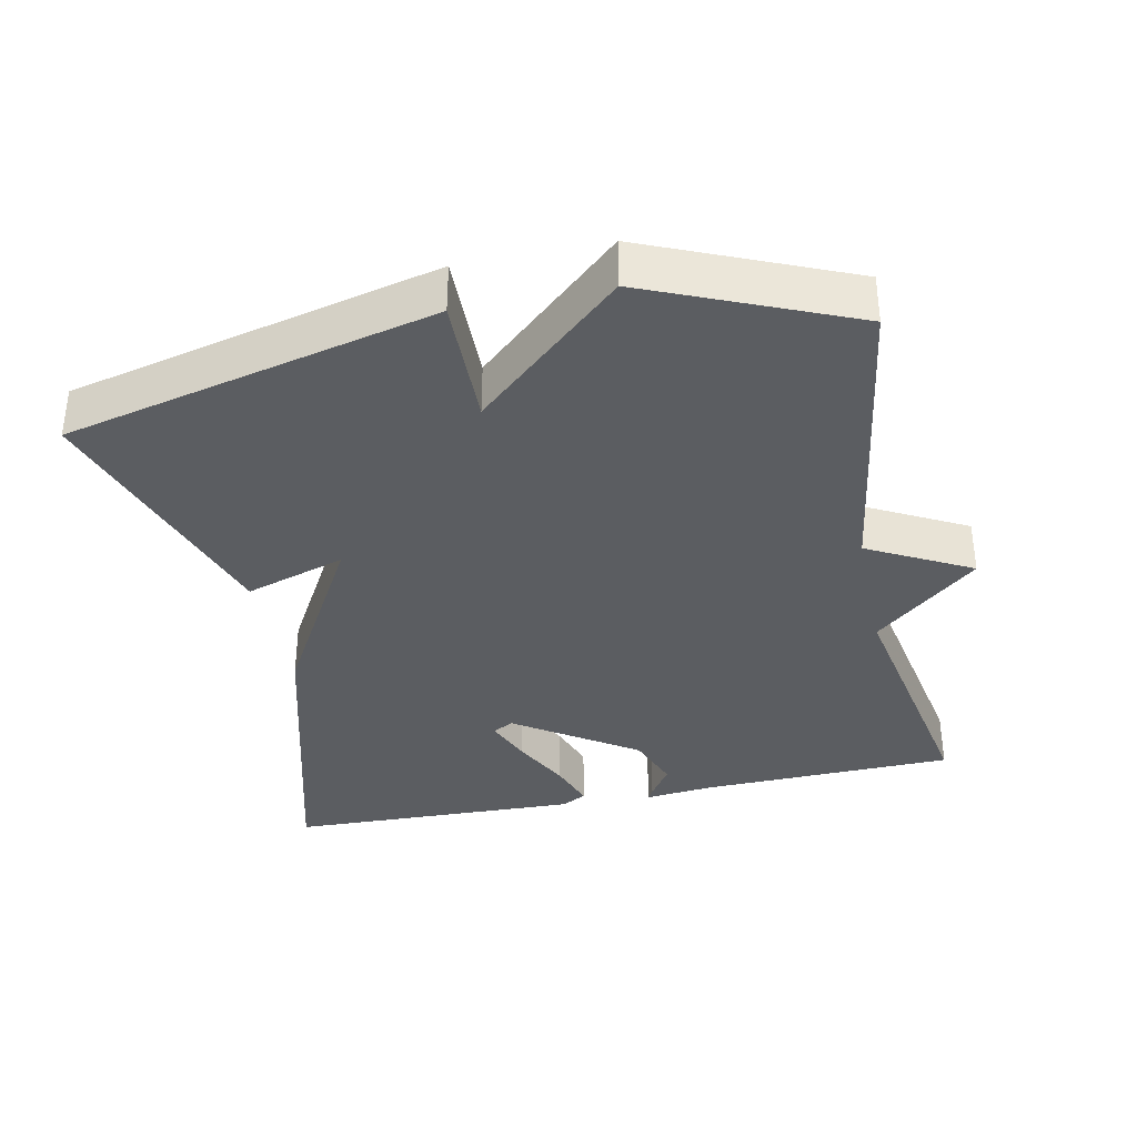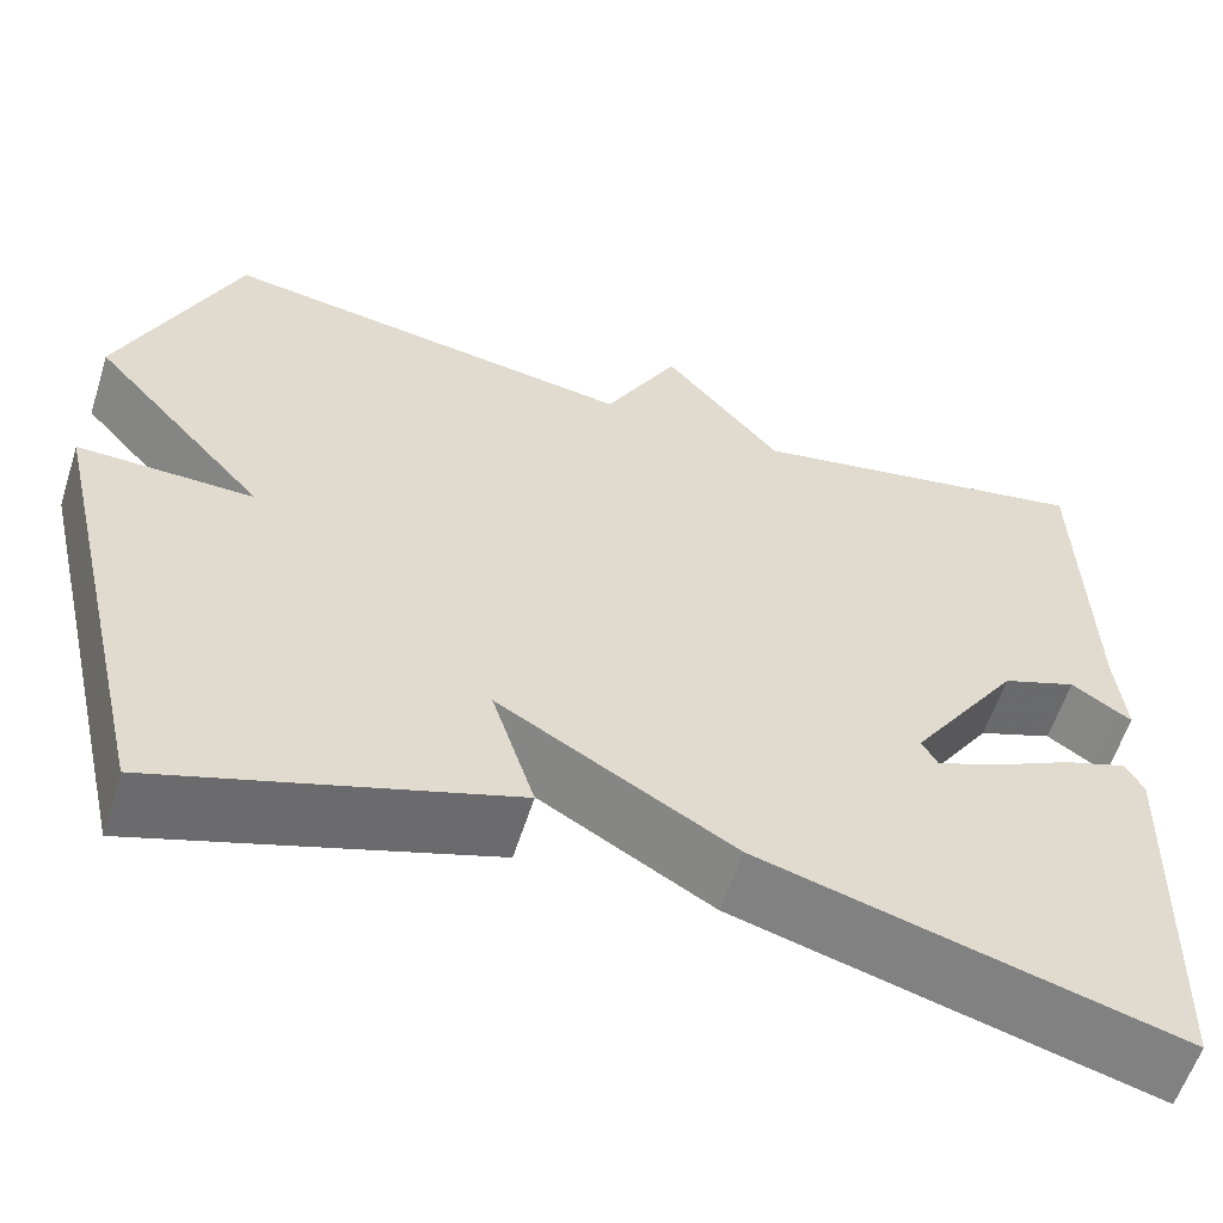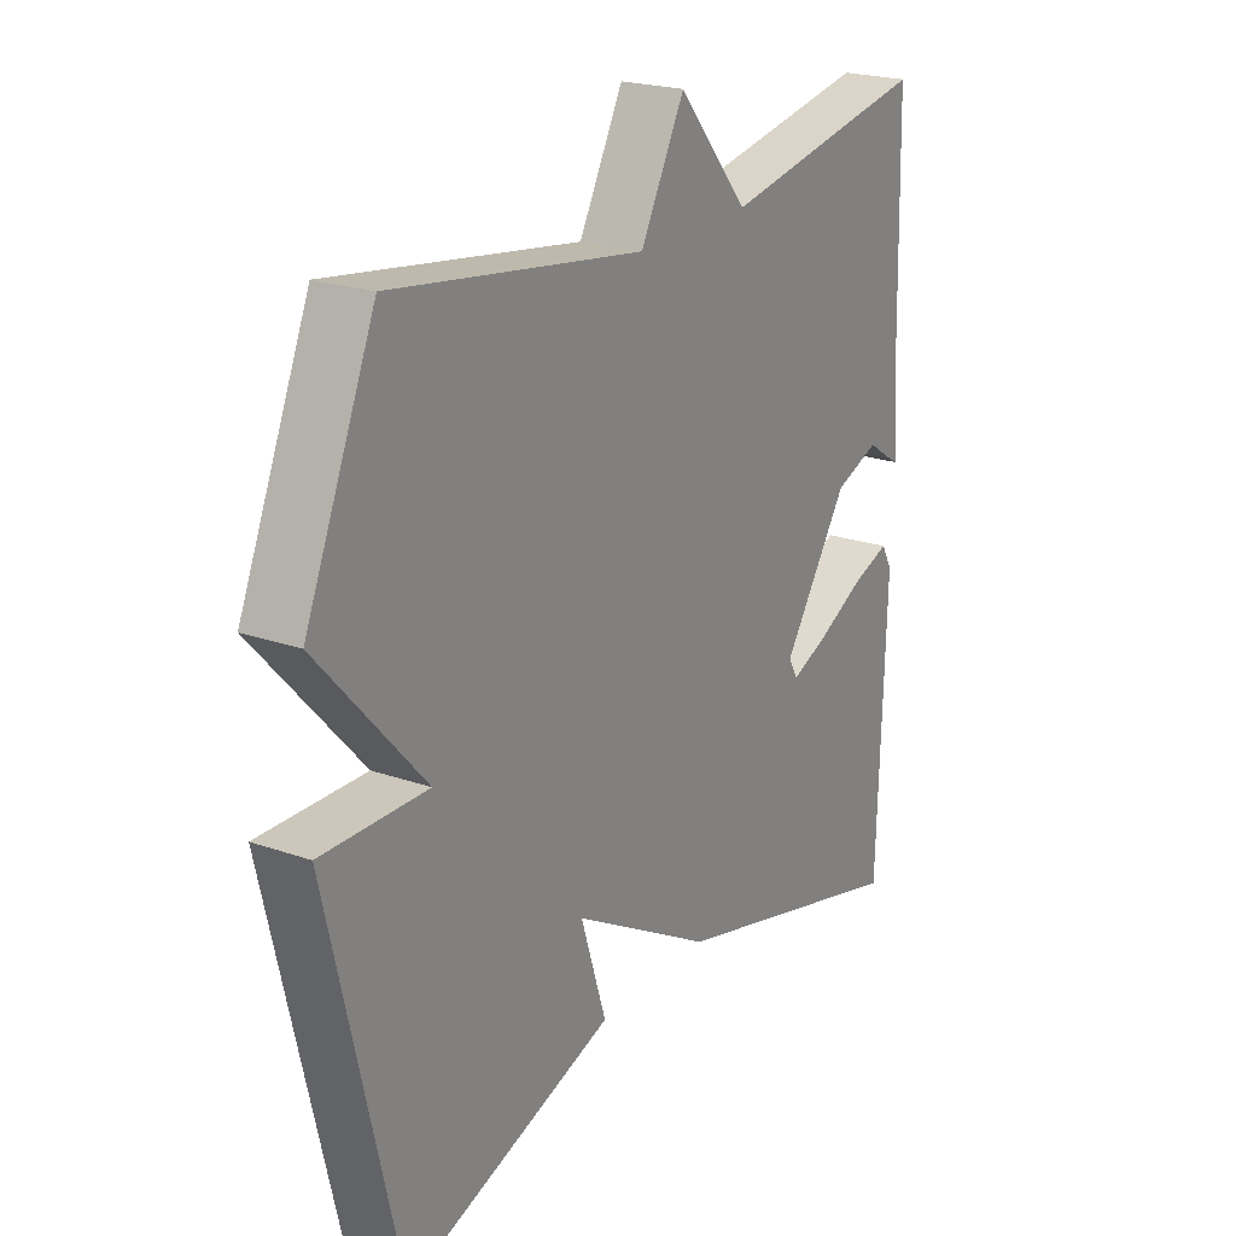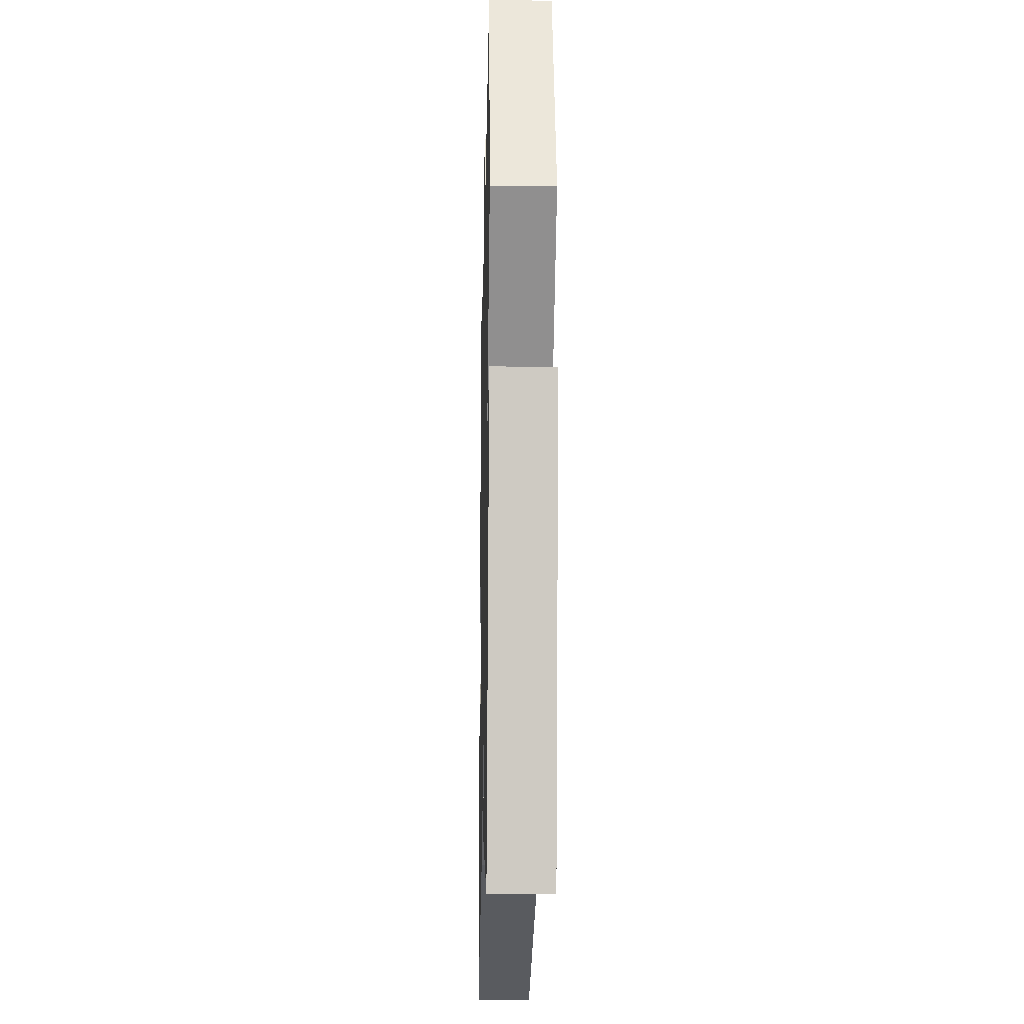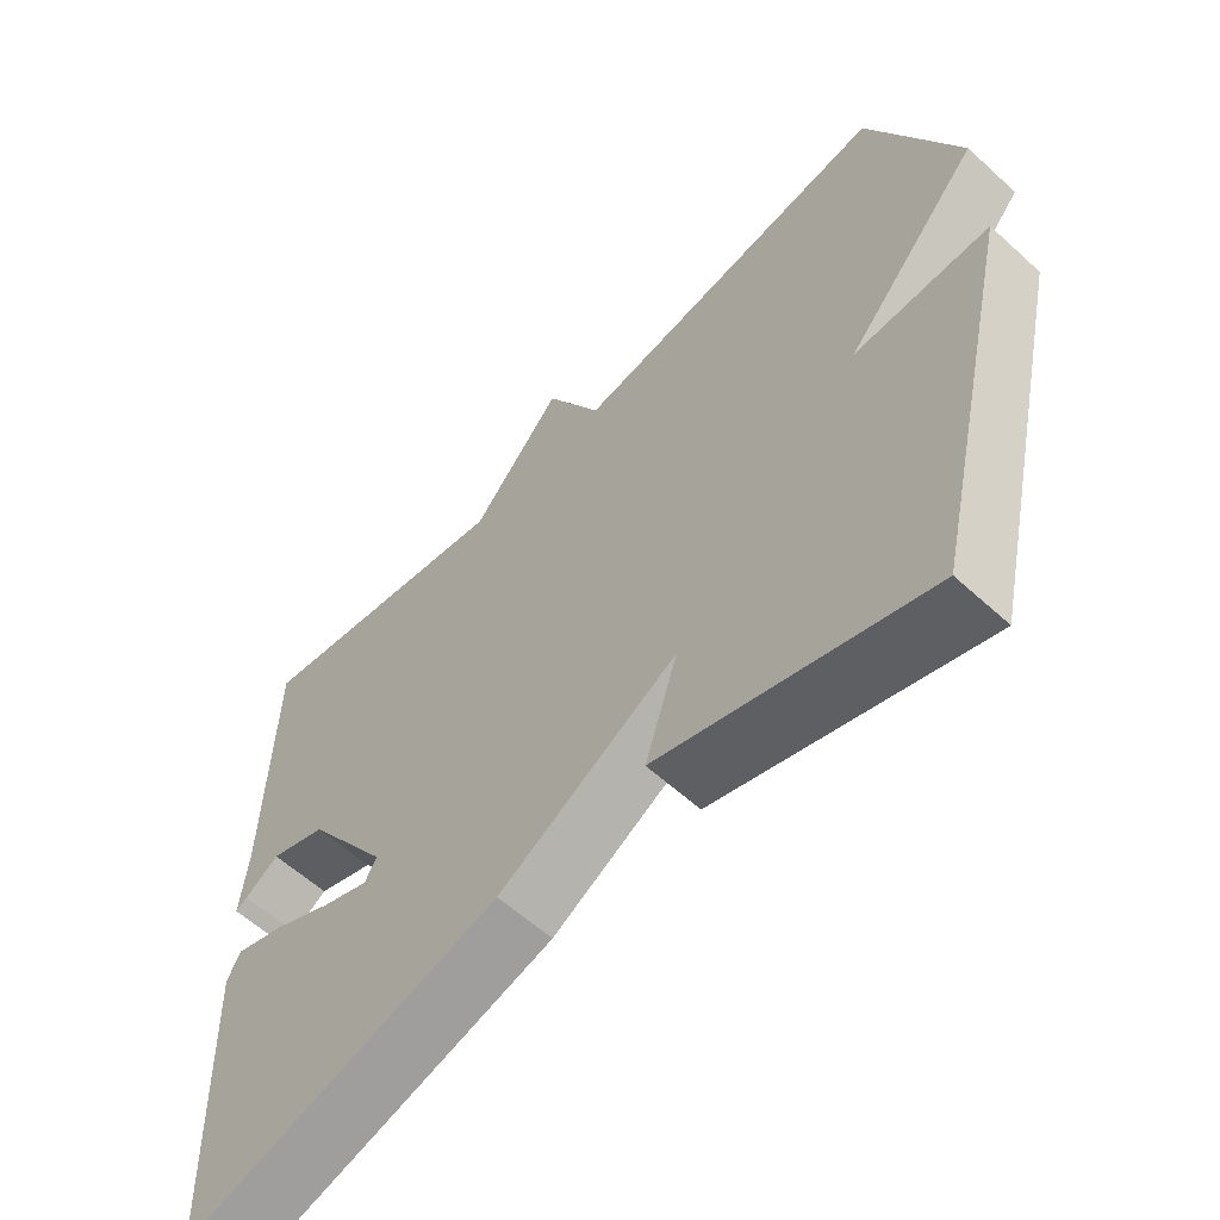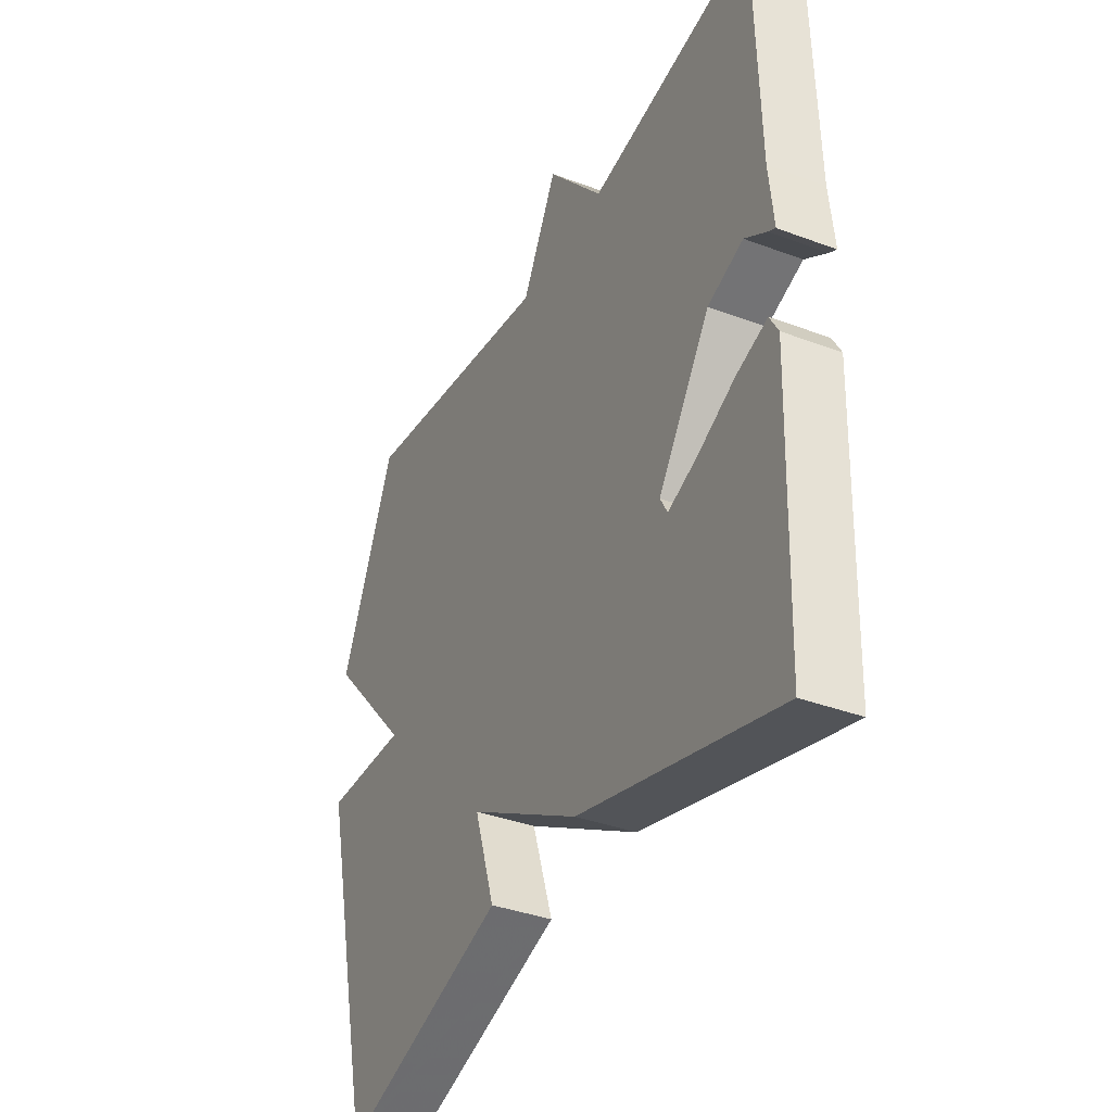
<metadata>
{"format":"obj","ext":"obj","renderer":"f3d","projection":"perspective","resolution":1024,"background":"white","views":[{"elev":-35.7,"azim":-78.1,"up":"+Y"},{"elev":-58.6,"azim":-17.6,"up":"+Z"},{"elev":22.2,"azim":-58.7,"up":"+Z"},{"elev":-17.2,"azim":-91.2,"up":"+Z"},{"elev":-59.4,"azim":-133.1,"up":"+Z"},{"elev":-37.0,"azim":64.2,"up":"+Z"}]}
</metadata>
<code>
v 0.5 0.07 0.5
v 0.509 0.07 0.142
v 0.519 0.07 0.045
v 0.503 0.07 0.054
v 0.456 0.07 0.085
v 0.378 0.07 0.056
v 0.264 0.07 -0.113
v 0.28 0.07 -0.142
v 0.345 0.07 -0.116
v 0.427 0.07 -0.075
v 0.494 0.07 -0.052
v 0.513 0.07 -0.086
v 0.5 0.07 -0.5
v 0.065 0.07 -0.381
v -0.18 0.07 -0.24
v -0.135 0.07 -0.381
v -0.5 0.07 -0.5
v -0.621 0.07 0.017
v -0.438 0.07 0.013
v -0.621 0.07 0.217
v -0.5 0.07 0.5
v -0.064 0.07 0.434
v 0.013 0.07 0.578
v 0.136 0.07 0.434
v 0.5 0 0.5
v 0.509 0 0.142
v 0.519 0 0.045
v 0.503 0 0.054
v 0.456 0 0.085
v 0.378 0 0.056
v 0.264 0 -0.113
v 0.28 0 -0.142
v 0.345 0 -0.116
v 0.427 0 -0.075
v 0.494 0 -0.052
v 0.513 0 -0.086
v 0.5 0 -0.5
v 0.065 0 -0.381
v -0.18 0 -0.24
v -0.135 0 -0.381
v -0.5 0 -0.5
v -0.621 0 0.017
v -0.438 0 0.013
v -0.621 0 0.217
v -0.5 0 0.5
v -0.064 0 0.434
v 0.013 0 0.578
v 0.136 0 0.434
f 22 23 24
f 19 20 21 22
f 19 22 24
f 17 18 19
f 16 17 19
f 15 16 19
f 24 1 2
f 19 24 2
f 15 19 2
f 12 13 14
f 11 12 14
f 10 11 14
f 9 10 14
f 8 9 14
f 7 8 14 15
f 6 7 15
f 2 3 4 5
f 2 5 6
f 2 6 15
f 48 47 46
f 46 45 44 43
f 48 46 43
f 43 42 41
f 43 41 40
f 43 40 39
f 26 25 48
f 26 48 43
f 26 43 39
f 38 37 36
f 38 36 35
f 38 35 34
f 38 34 33
f 38 33 32
f 39 38 32 31
f 39 31 30
f 29 28 27 26
f 30 29 26
f 39 30 26
f 1 25 26 2
f 2 26 27 3
f 3 27 28 4
f 4 28 29 5
f 5 29 30 6
f 6 30 31 7
f 7 31 32 8
f 8 32 33 9
f 9 33 34 10
f 10 34 35 11
f 11 35 36 12
f 12 36 37 13
f 13 37 38 14
f 14 38 39 15
f 15 39 40 16
f 16 40 41 17
f 17 41 42 18
f 18 42 43 19
f 19 43 44 20
f 20 44 45 21
f 21 45 46 22
f 22 46 47 23
f 23 47 48 24
f 24 48 25 1

</code>
